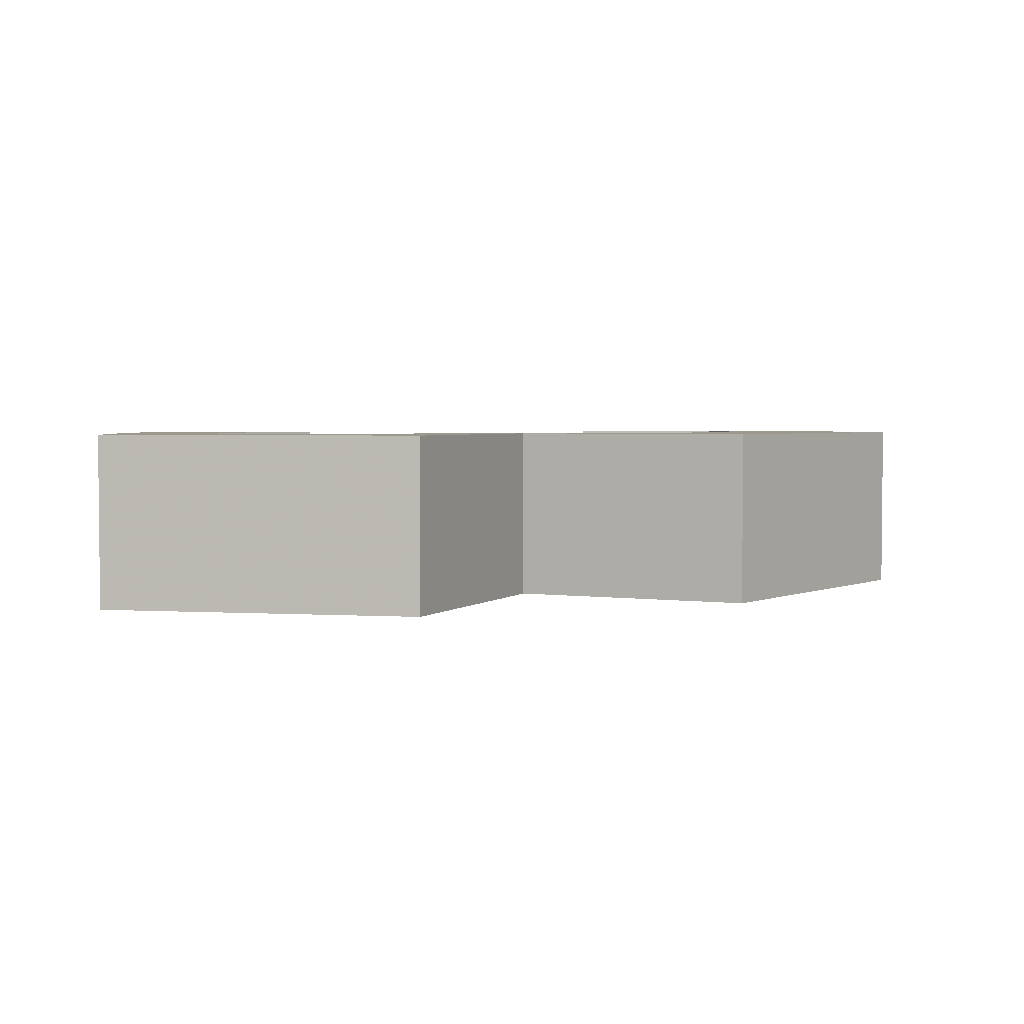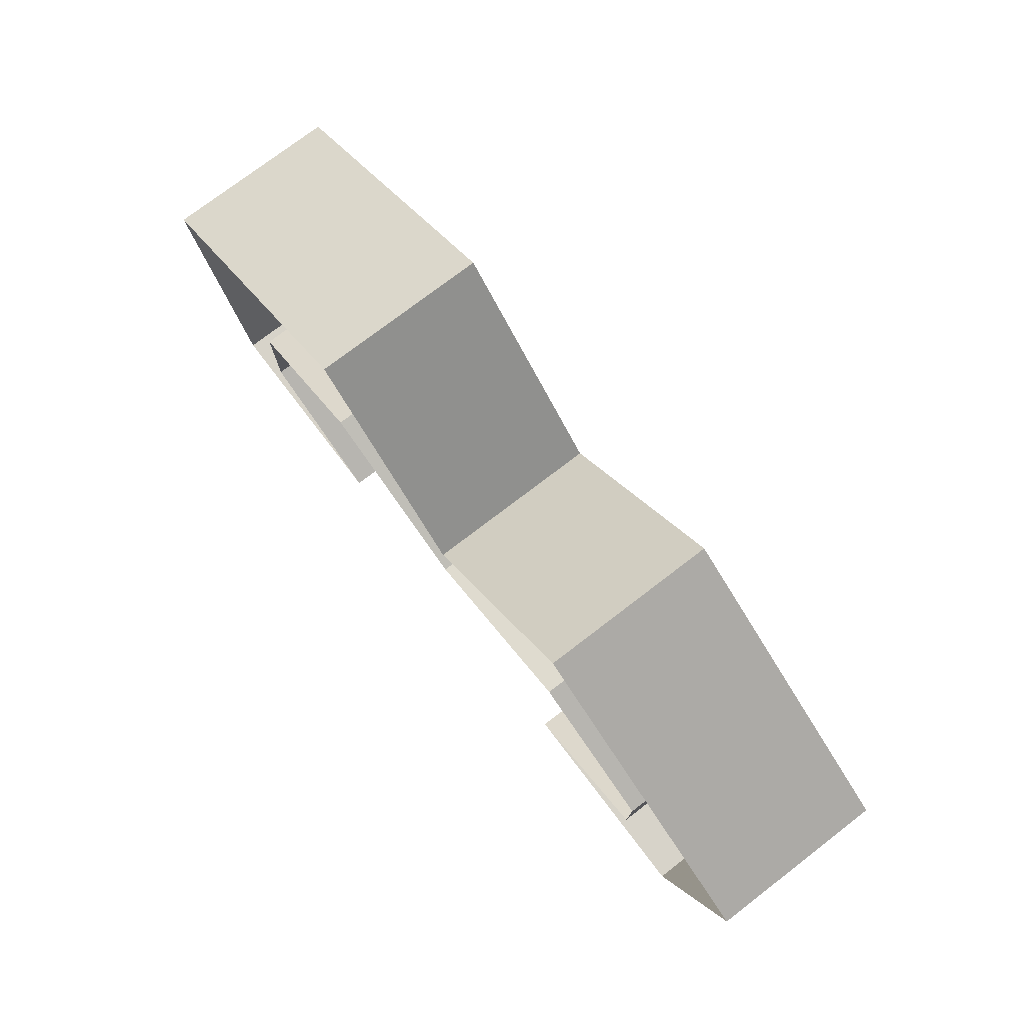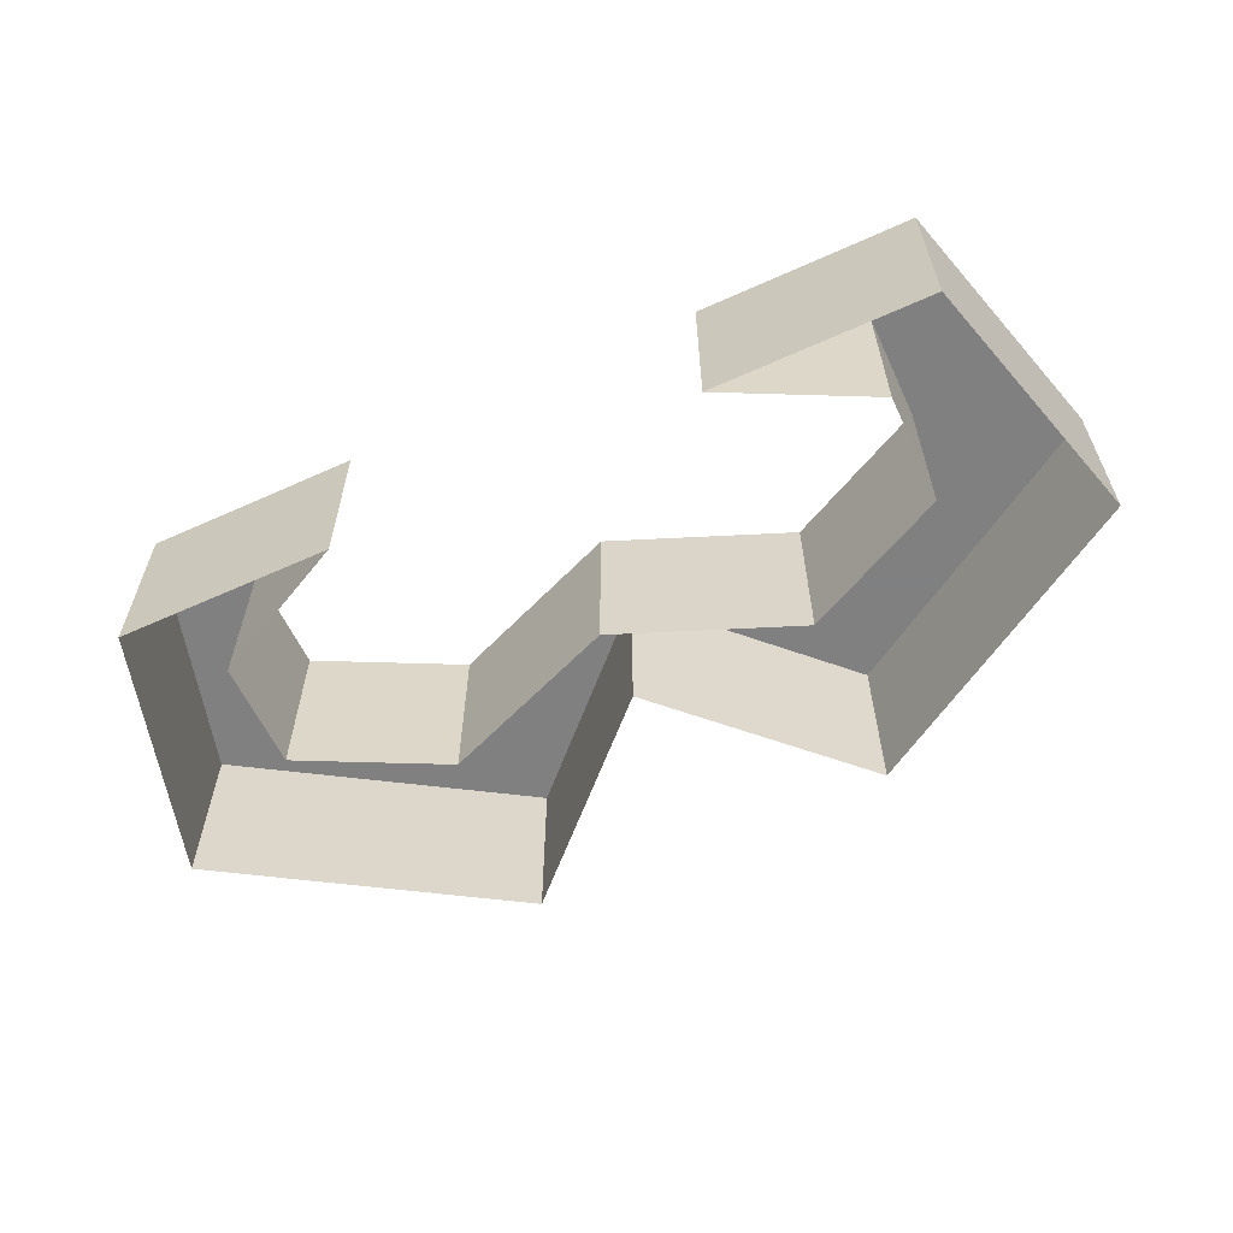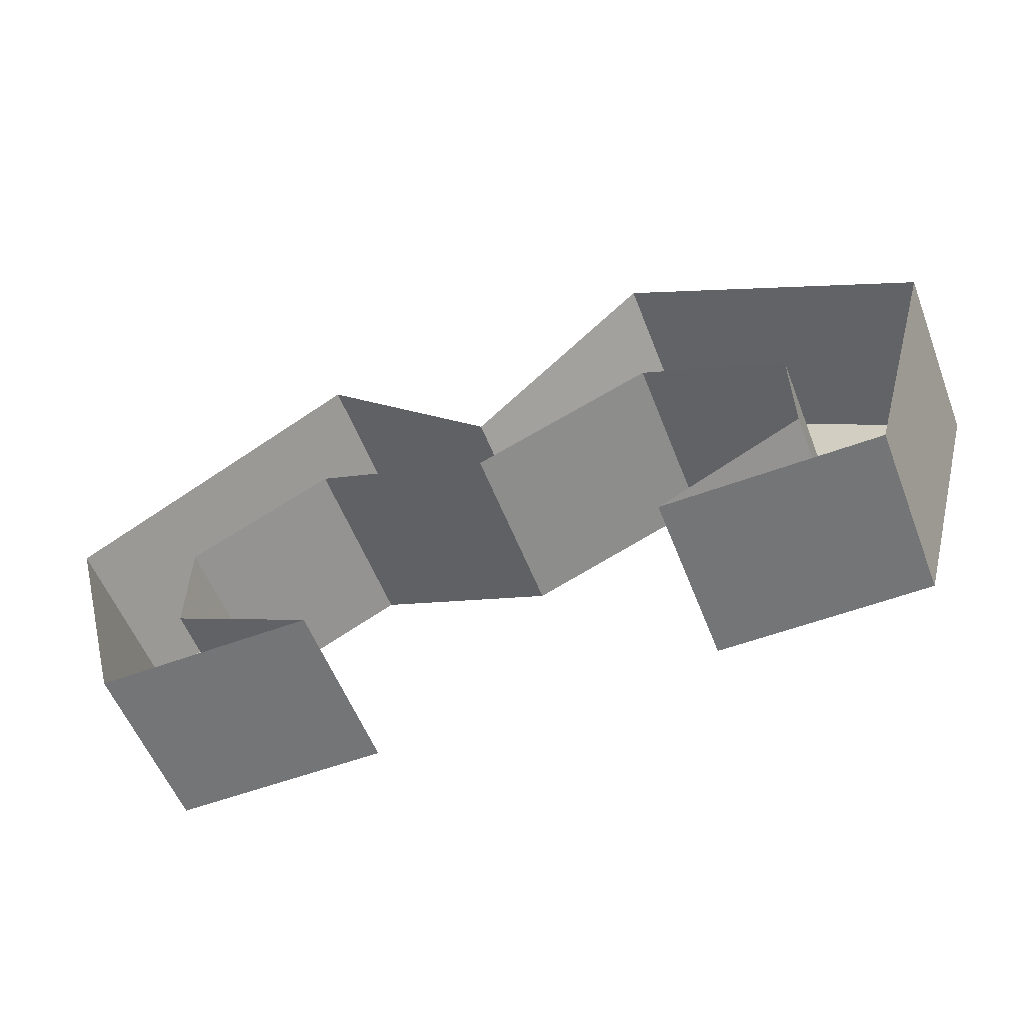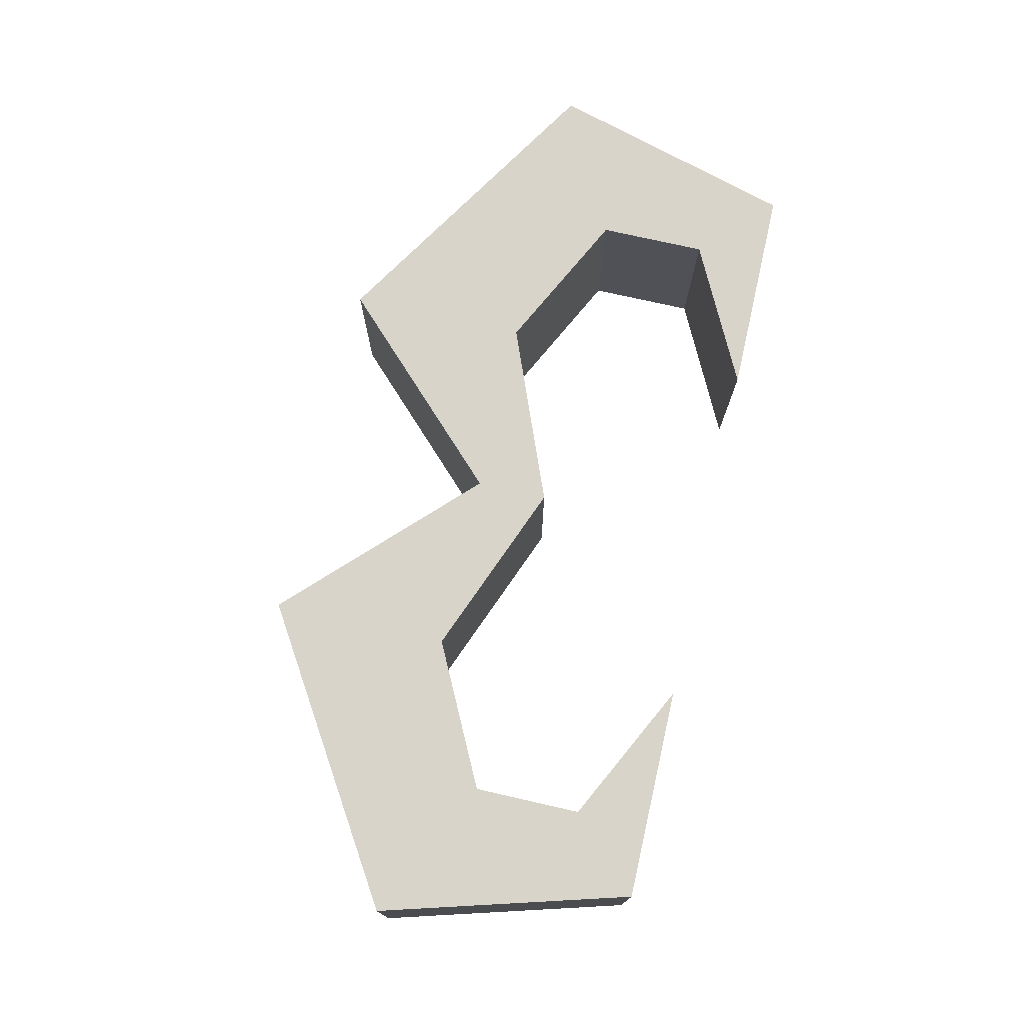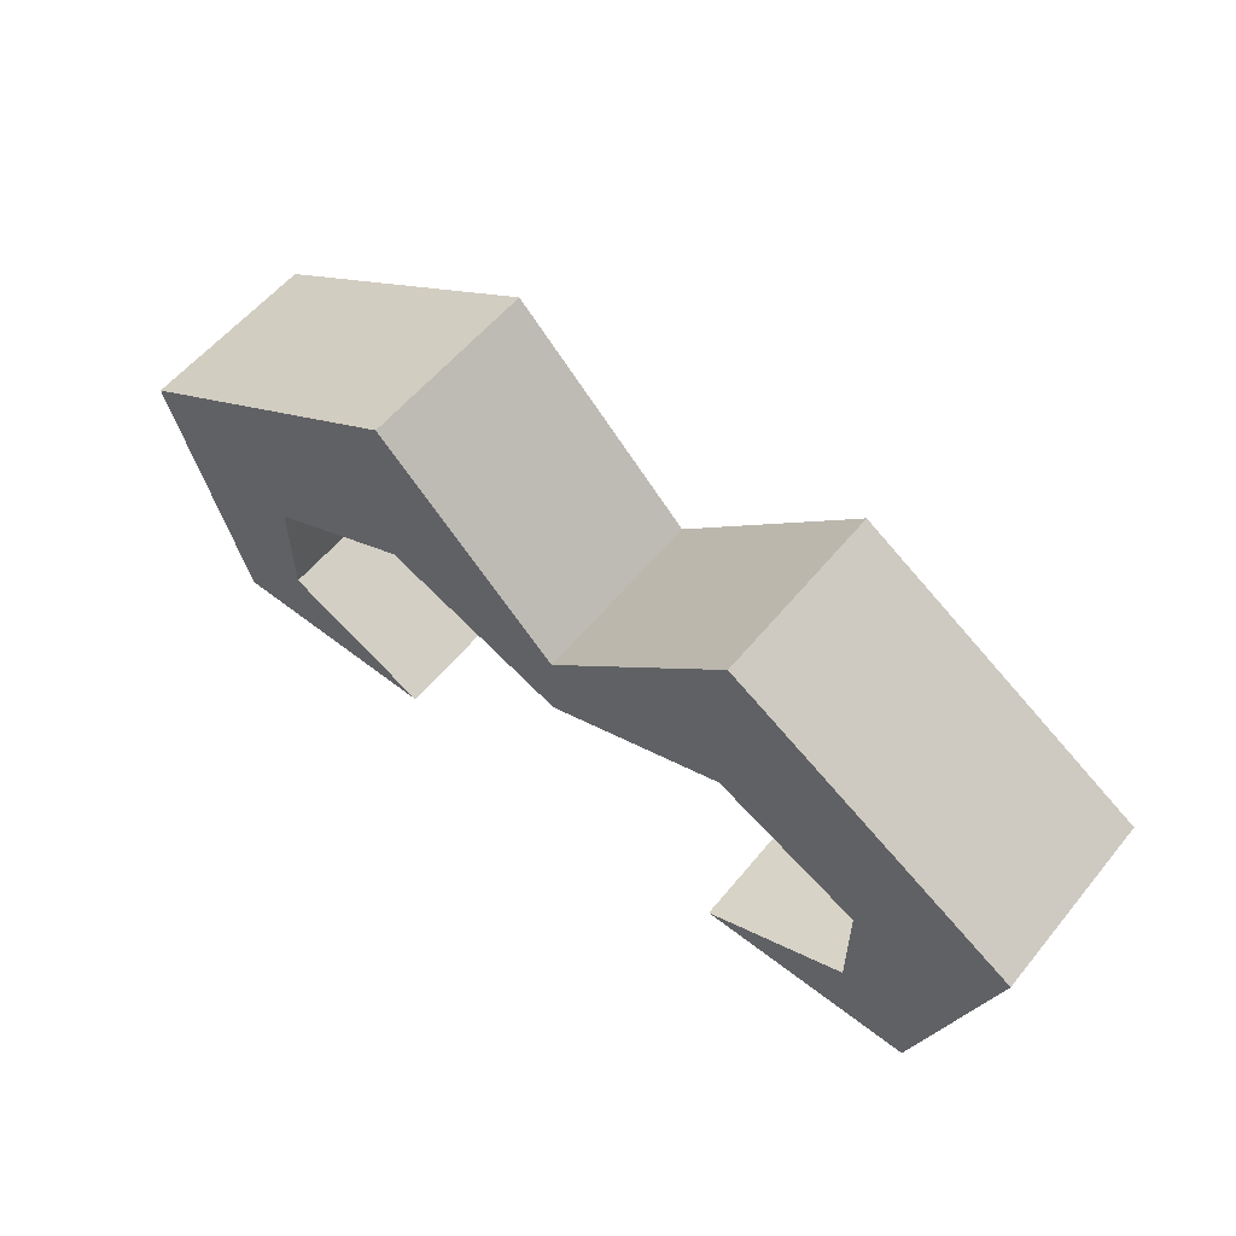
<metadata>
{"format":"obj","ext":"obj","renderer":"f3d","projection":"perspective","resolution":1024,"background":"white","views":[{"elev":3.1,"azim":-20.9,"up":"+Y"},{"elev":76.2,"azim":52.6,"up":"+Z"},{"elev":-60.0,"azim":-155.2,"up":"+Y"},{"elev":-56.4,"azim":21.2,"up":"+Z"},{"elev":74.8,"azim":102.8,"up":"+Y"},{"elev":57.7,"azim":-141.0,"up":"+Z"}]}
</metadata>
<code>
v 0 0.03906 0.007812
v -0.03906 0.03906 0.04688
v -0.03906 0.03906 0.007812
v 0 0.03906 -0.007812
v 0.03906 0.03906 0.04688
v 0 0 0.007812
v -0.03906 0 0.04688
v -0.1016 0 0.007812
v -0.1016 0.03906 0.007812
v -0.07031 0.03906 -0.007812
v -0.07031 0 -0.007812
v -0.03906 0 0.007812
v 0 0 -0.007812
v 0.03906 0 0.007812
v 0.03906 0.03906 0.007812
v 0.07031 0.03906 -0.007812
v 0.1016 0.03906 0.007812
v 0.03906 0 0.04688
v -0.08594 0.03906 -0.04688
v -0.07031 0.03906 -0.03125
v -0.07031 0 -0.03125
v -0.03906 0.03906 -0.04688
v -0.03906 0 -0.04688
v -0.08594 0 -0.04688
v 0.07031 0.03906 -0.03125
v 0.08594 0.03906 -0.04688
v 0.08594 0 -0.04688
v 0.1016 0 0.007812
v 0.03906 0.03906 -0.04688
v 0.03906 0 -0.04688
v 0.07031 0 -0.03125
v 0.07031 0 -0.007812
f 1 2 3
f 1 3 4
f 1 4 5
f 1 5 6
f 1 6 7
f 1 7 2
f 2 7 8
f 2 8 9
f 2 9 3
f 3 9 10
f 3 10 11
f 3 11 12
f 3 12 13
f 3 13 4
f 4 13 14
f 4 14 15
f 4 15 5
f 5 15 16
f 5 16 17
f 5 17 18
f 5 18 6
f 9 19 20
f 9 20 10
f 10 20 11
f 11 20 21
f 21 20 22
f 21 22 23
f 23 22 24
f 24 22 19
f 24 19 8
f 8 19 9
f 19 22 20
f 16 25 26
f 16 26 17
f 17 26 27
f 17 27 28
f 17 28 18
f 25 29 26
f 26 29 30
f 26 30 27
f 31 25 16
f 31 16 32
f 32 16 15
f 32 15 14
f 30 29 25
f 30 25 31

</code>
